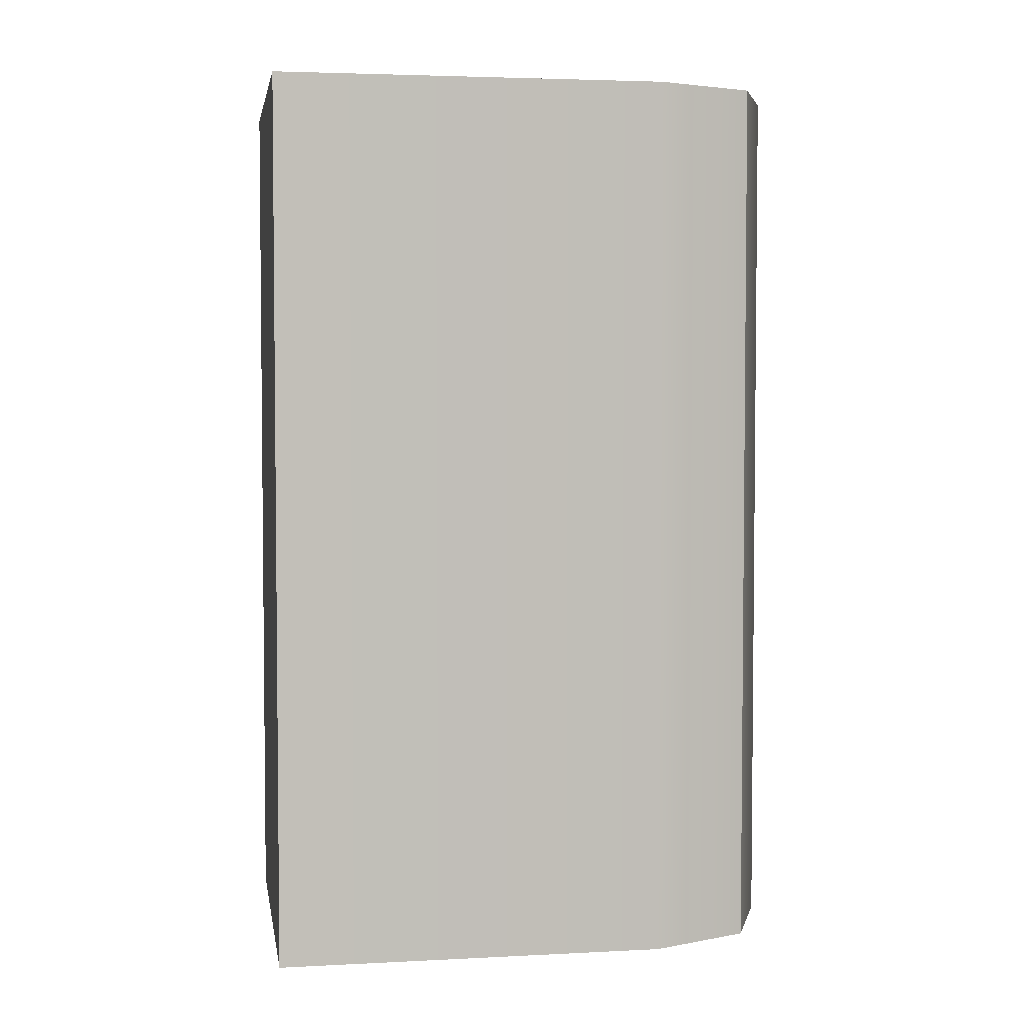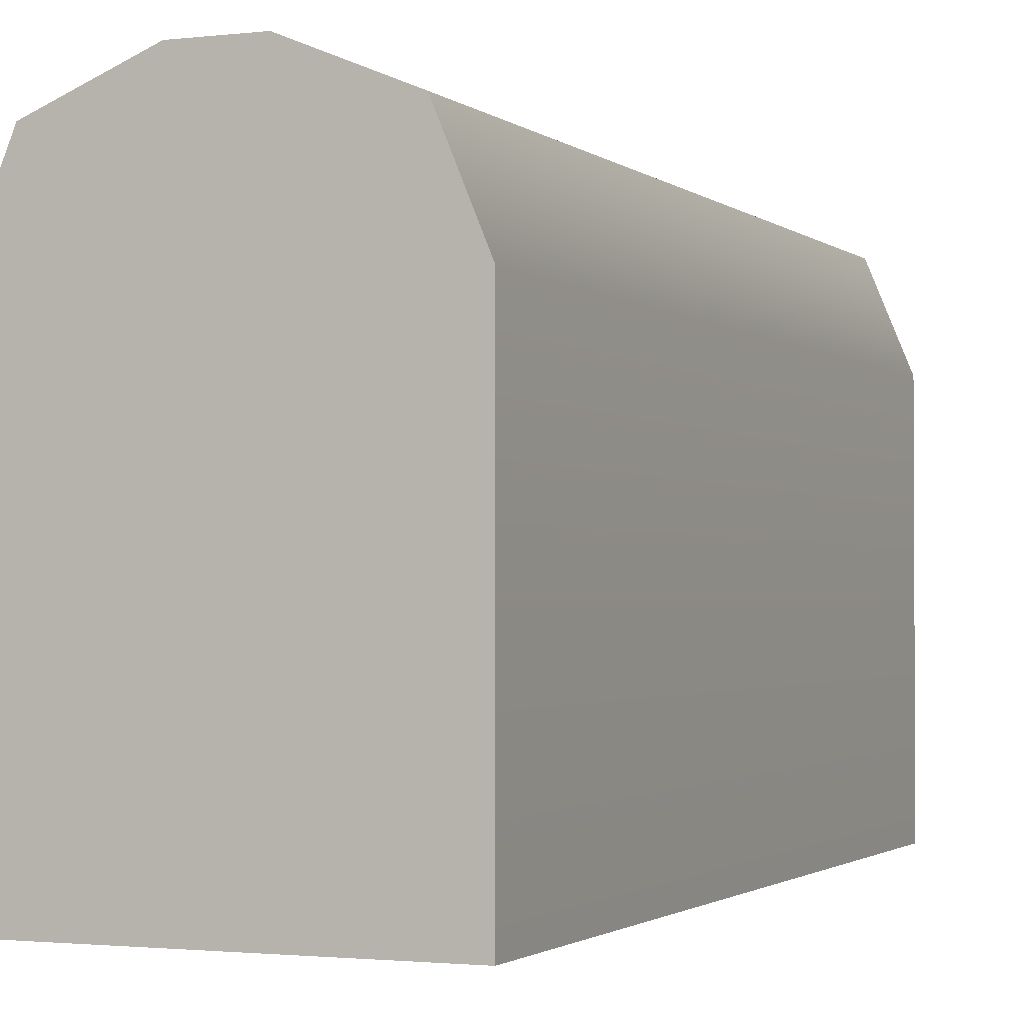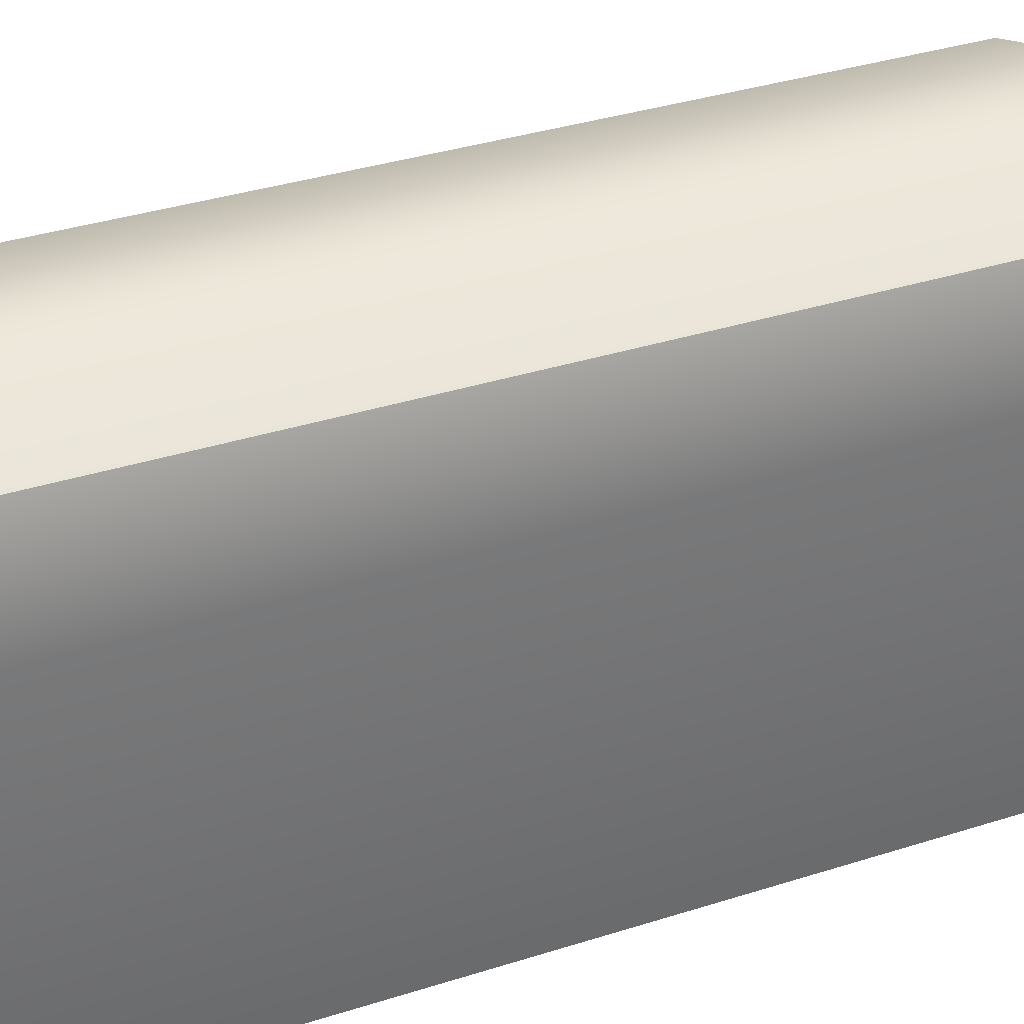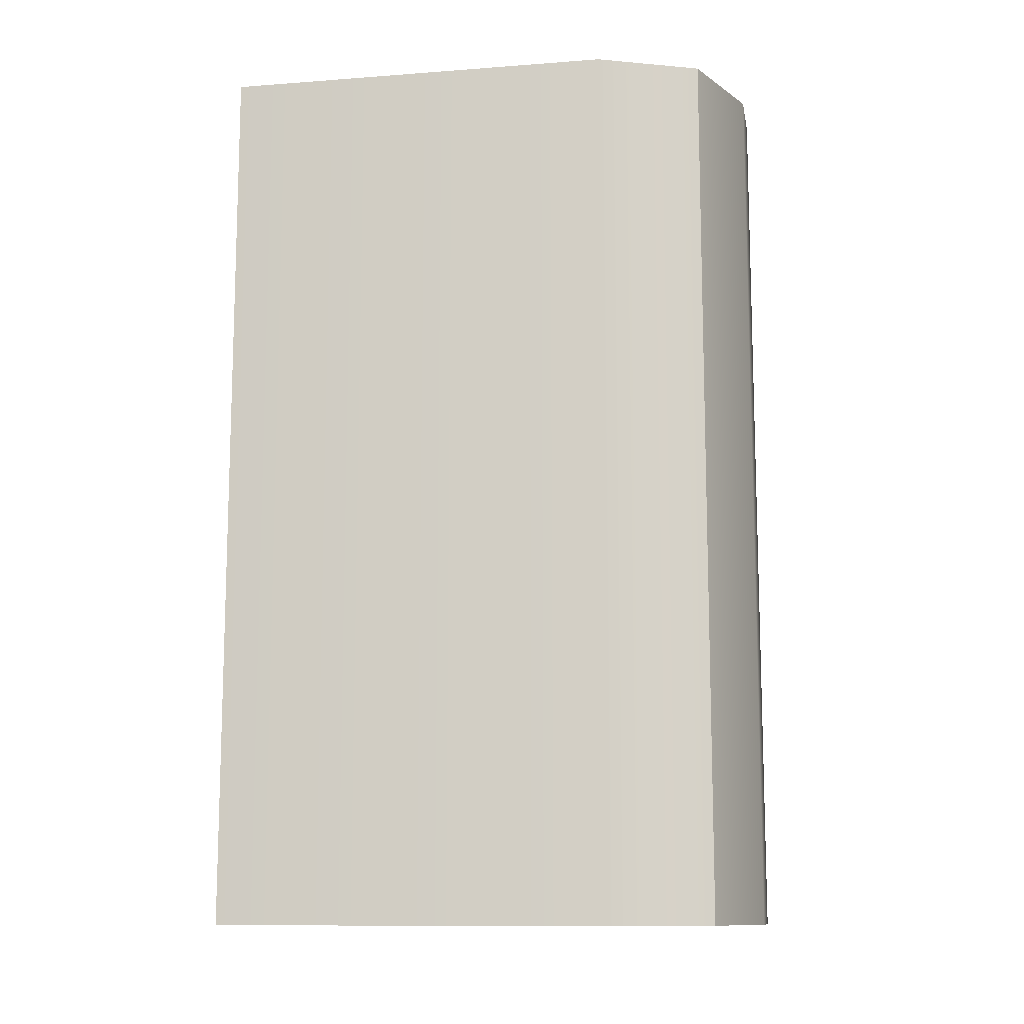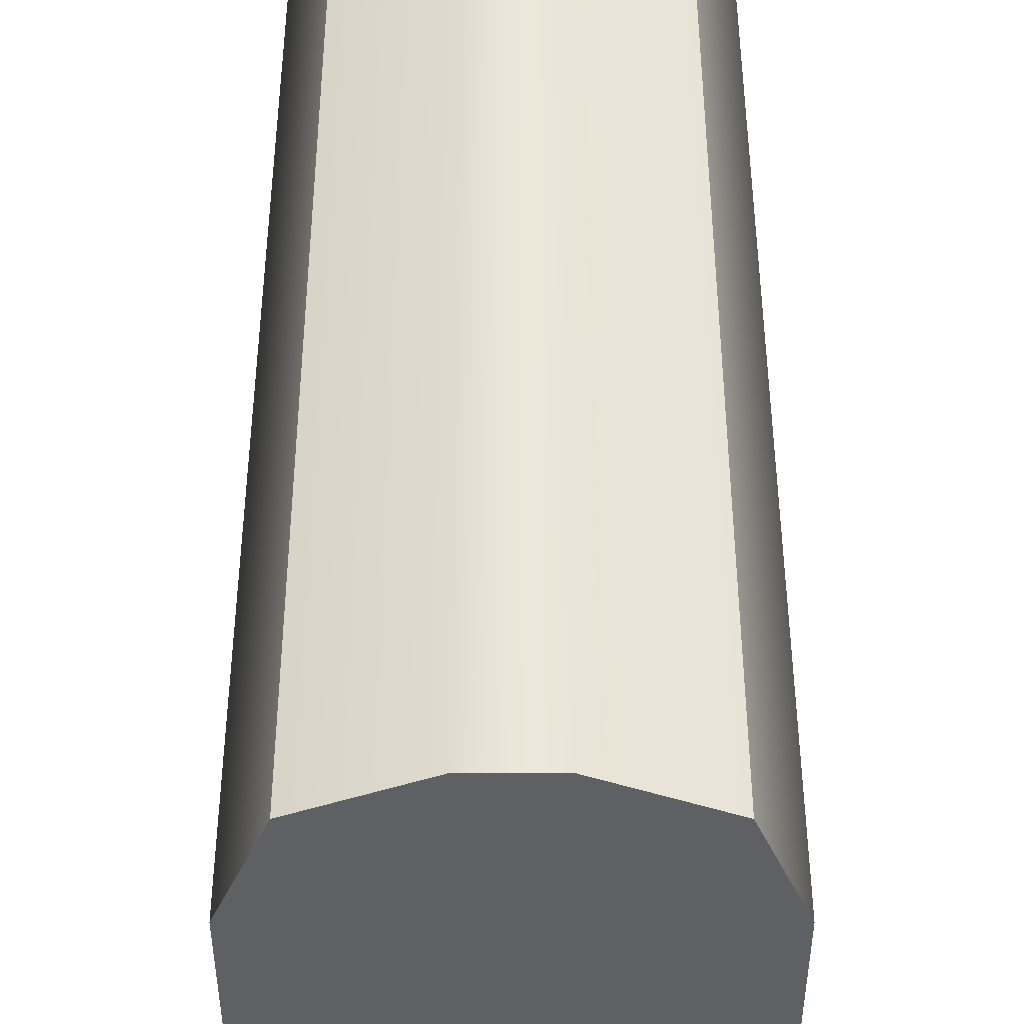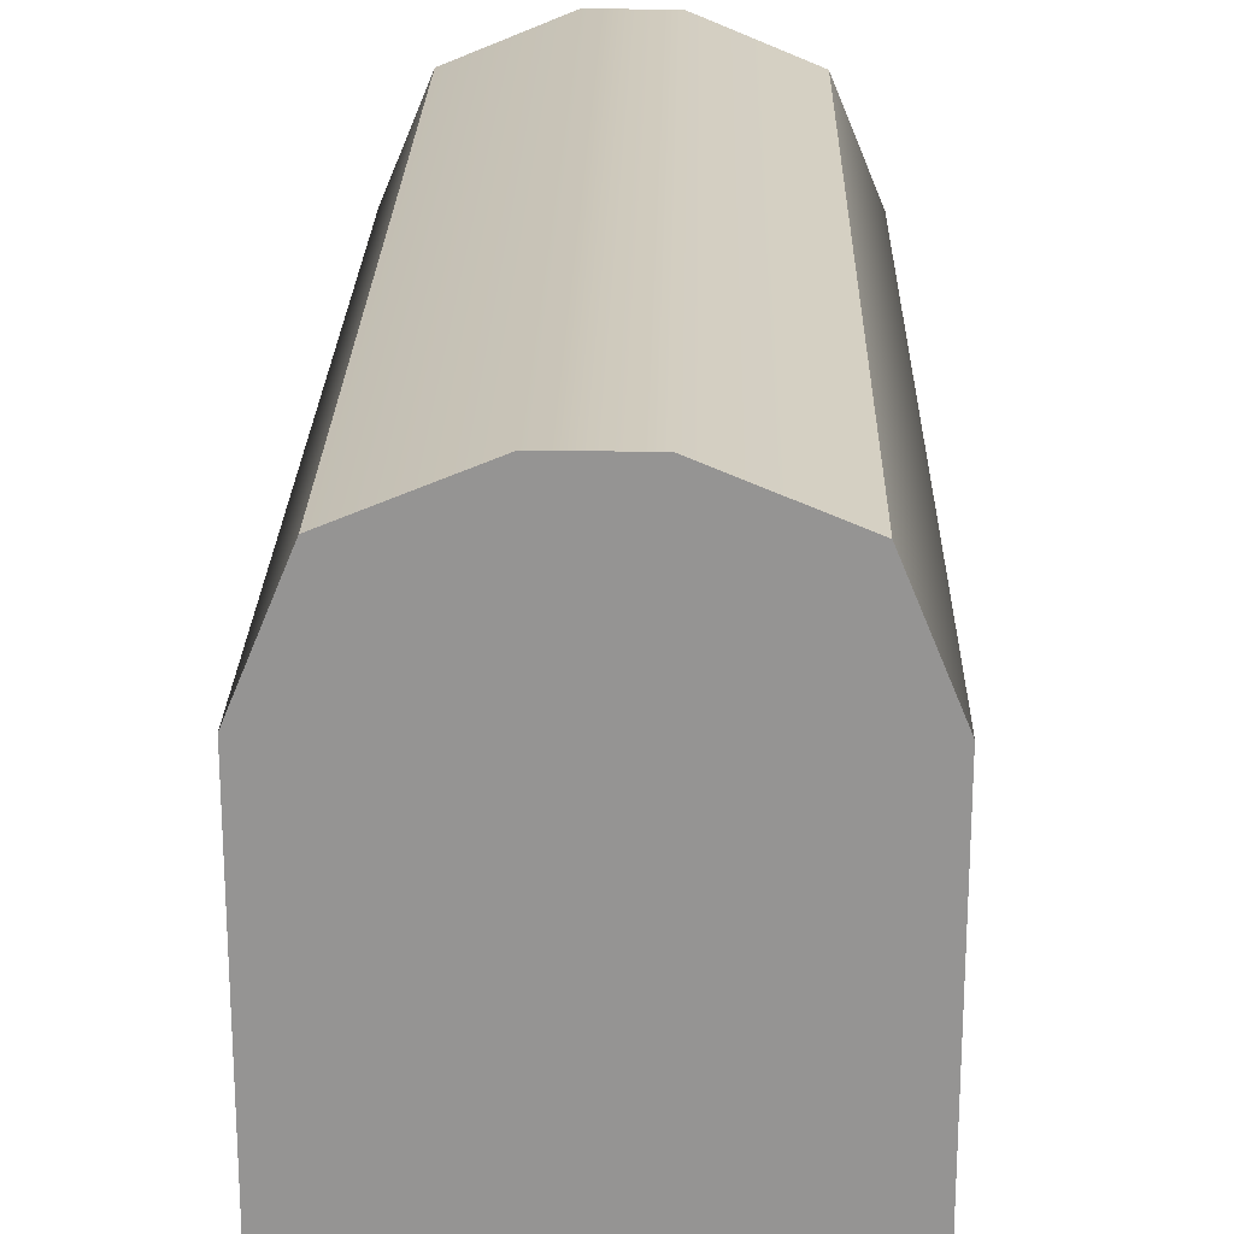
<metadata>
{"format":"obj","ext":"obj","renderer":"f3d","projection":"perspective","resolution":1024,"background":"white","views":[{"elev":3.7,"azim":80.5,"up":"+Z"},{"elev":-1.7,"azim":22.9,"up":"+Y"},{"elev":38.3,"azim":-111.6,"up":"+Y"},{"elev":-11.6,"azim":100.3,"up":"+Z"},{"elev":47.1,"azim":-0.0,"up":"+Y"},{"elev":22.6,"azim":1.3,"up":"+Y"}]}
</metadata>
<code>
g default
v 20 44 50.05
v 15.31 55.31 50.05
v 4.002 60 50.05
v 4.002 60 -50.05
v 15.31 55.31 -50.05
v 20 44 -50.05
v -4.002 60 50.05
v -15.31 55.31 50.05
v -20 44 50.05
v -20 44 -50.05
v -15.31 55.31 -50.05
v -4.002 60 -50.05
v 20 0 50.05
v 20 0 -50.05
v -20 0 50.05
v -20 0 -50.05
g middleHedge2 hedges
f 3 2 5 4
f 2 1 6 5
f 9 8 11 10
f 8 7 12 11
f 1 13 14 6
f 3 4 12 7
f 9 10 16 15
f 14 13 15 16
f 7 8 2 3
f 4 5 11 12
f 10 6 14 16
f 11 5 6 10
f 1 9 15 13
f 2 8 9 1

</code>
